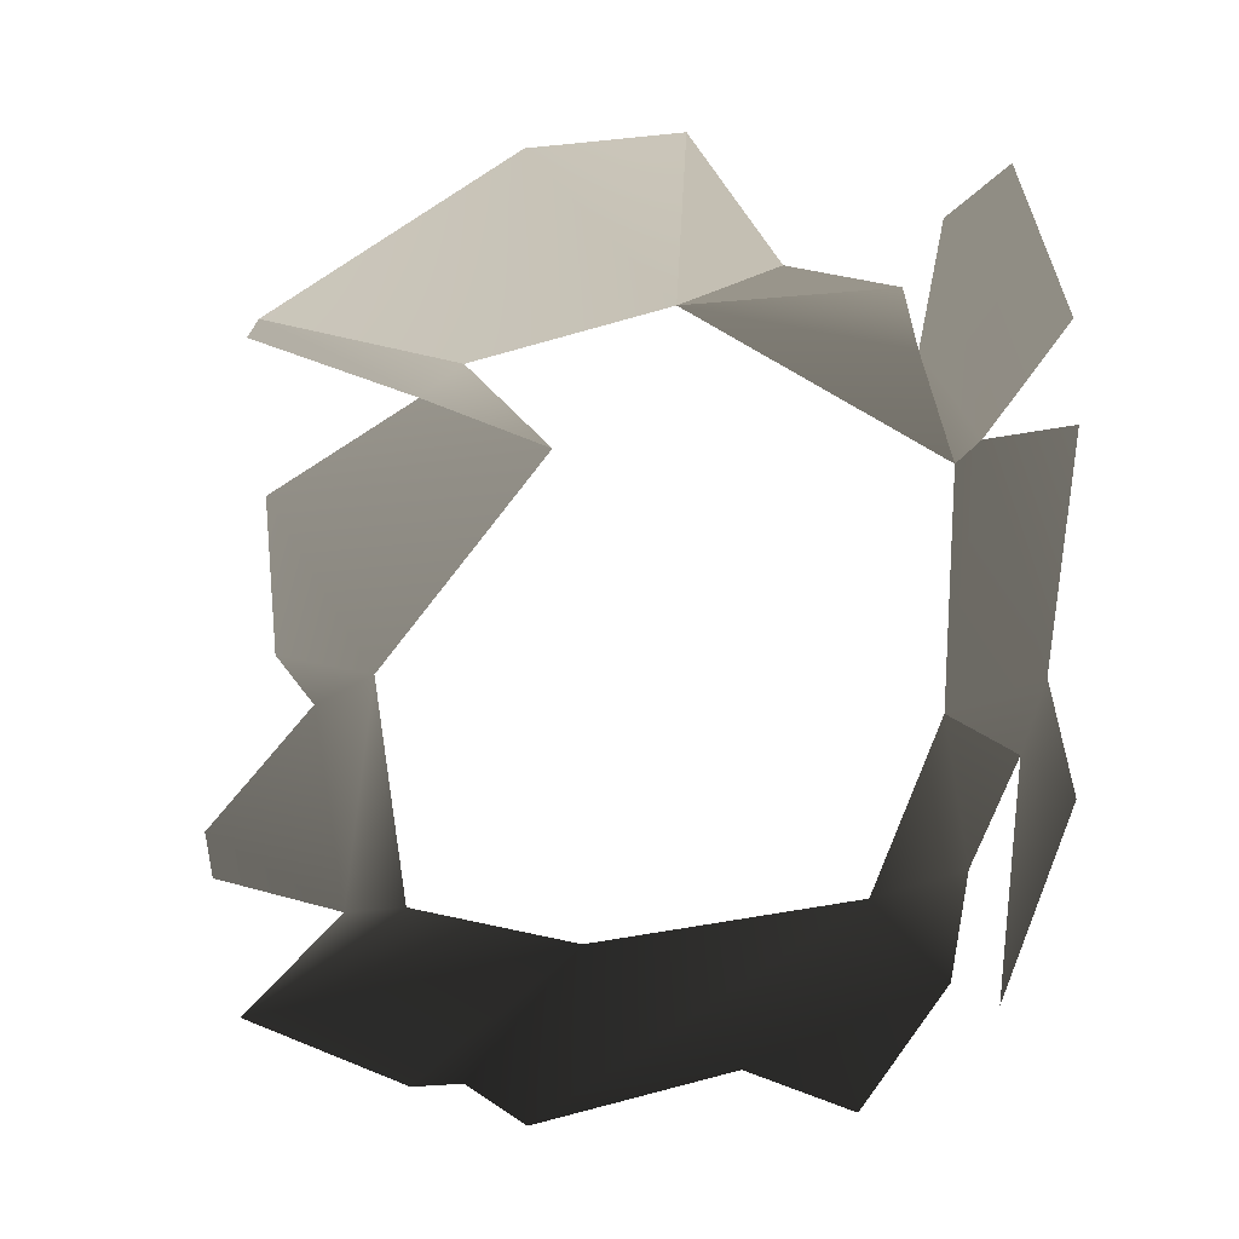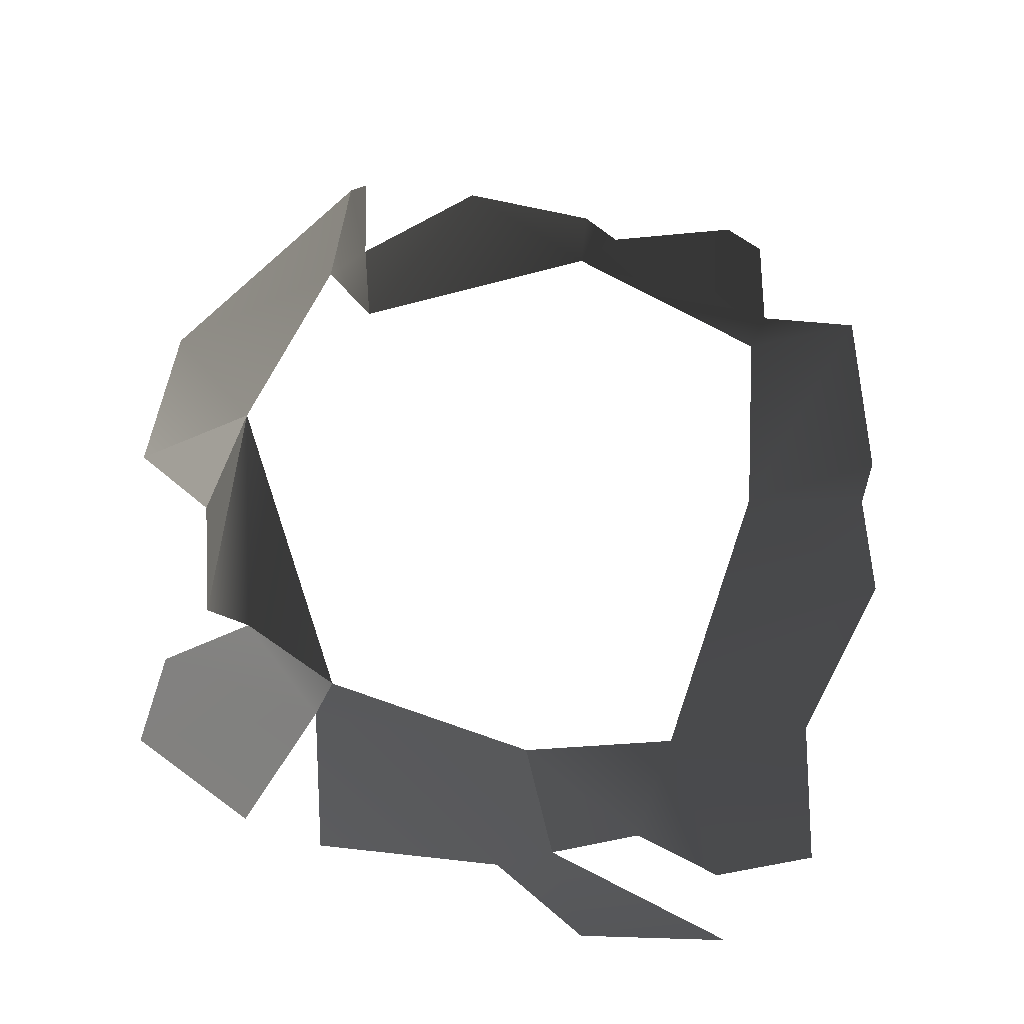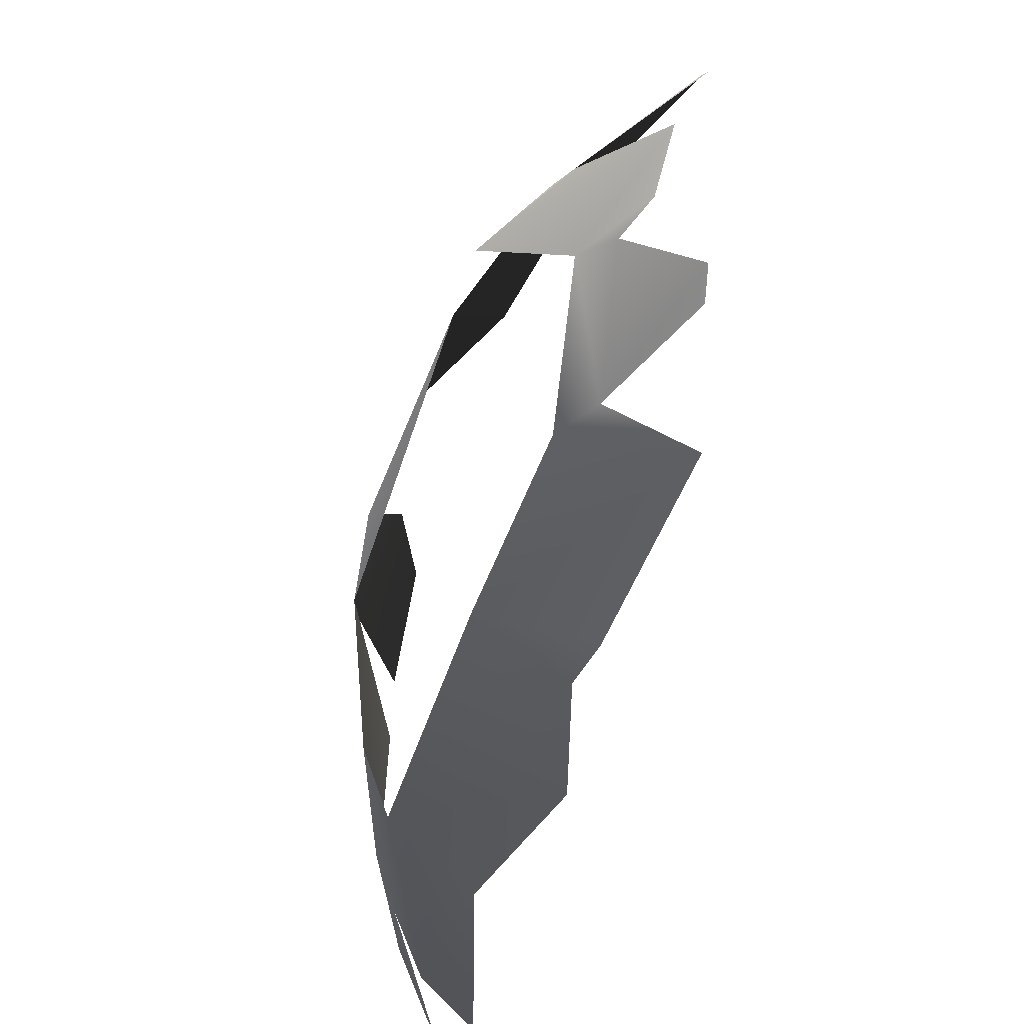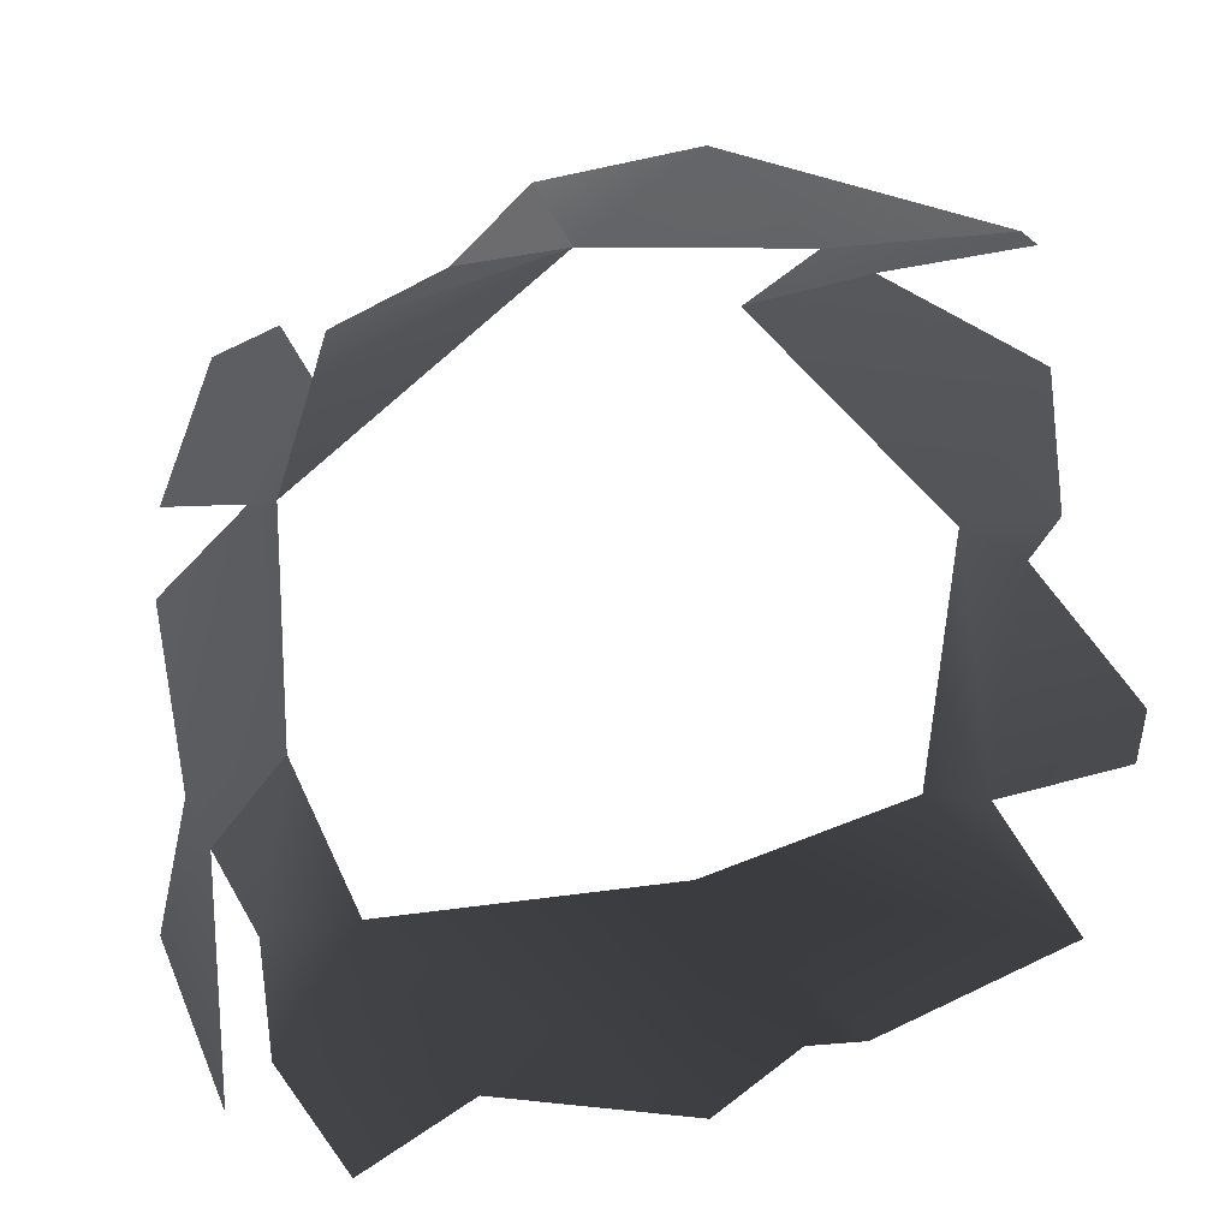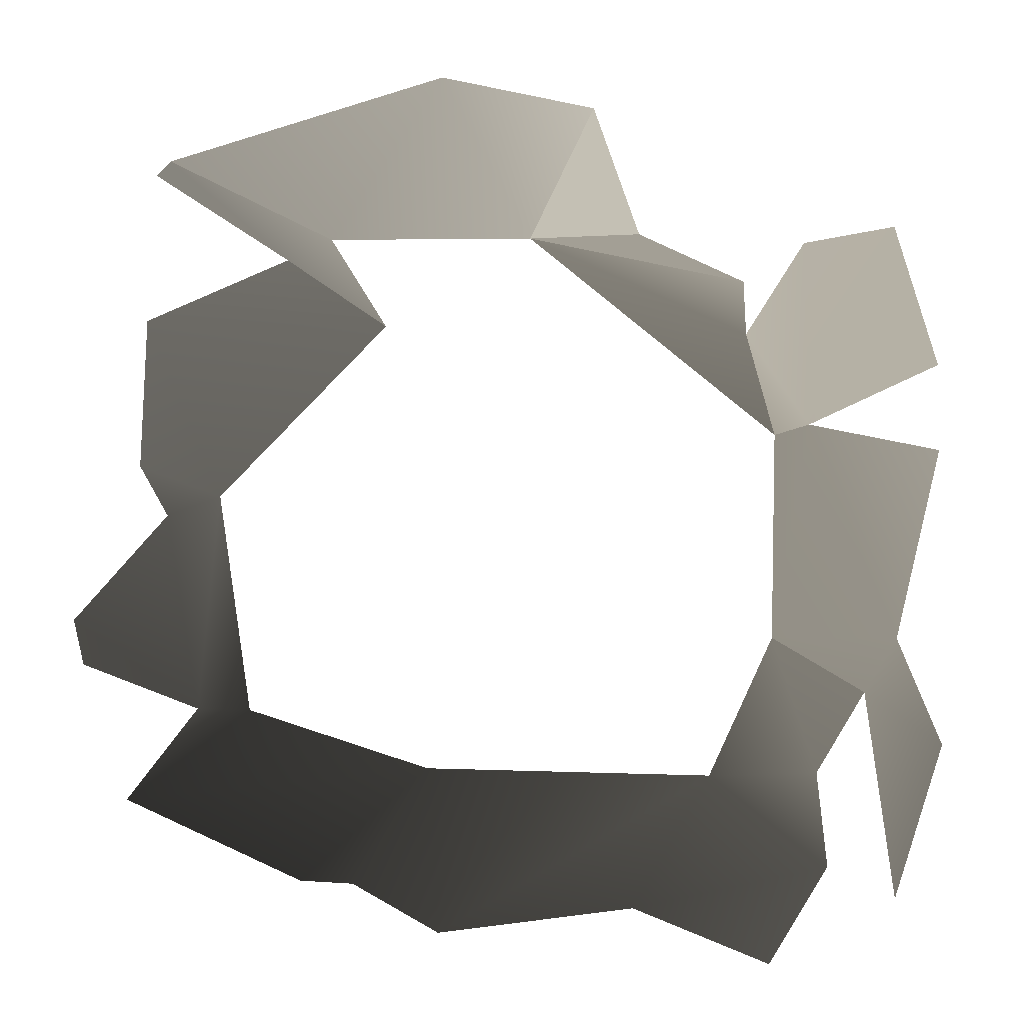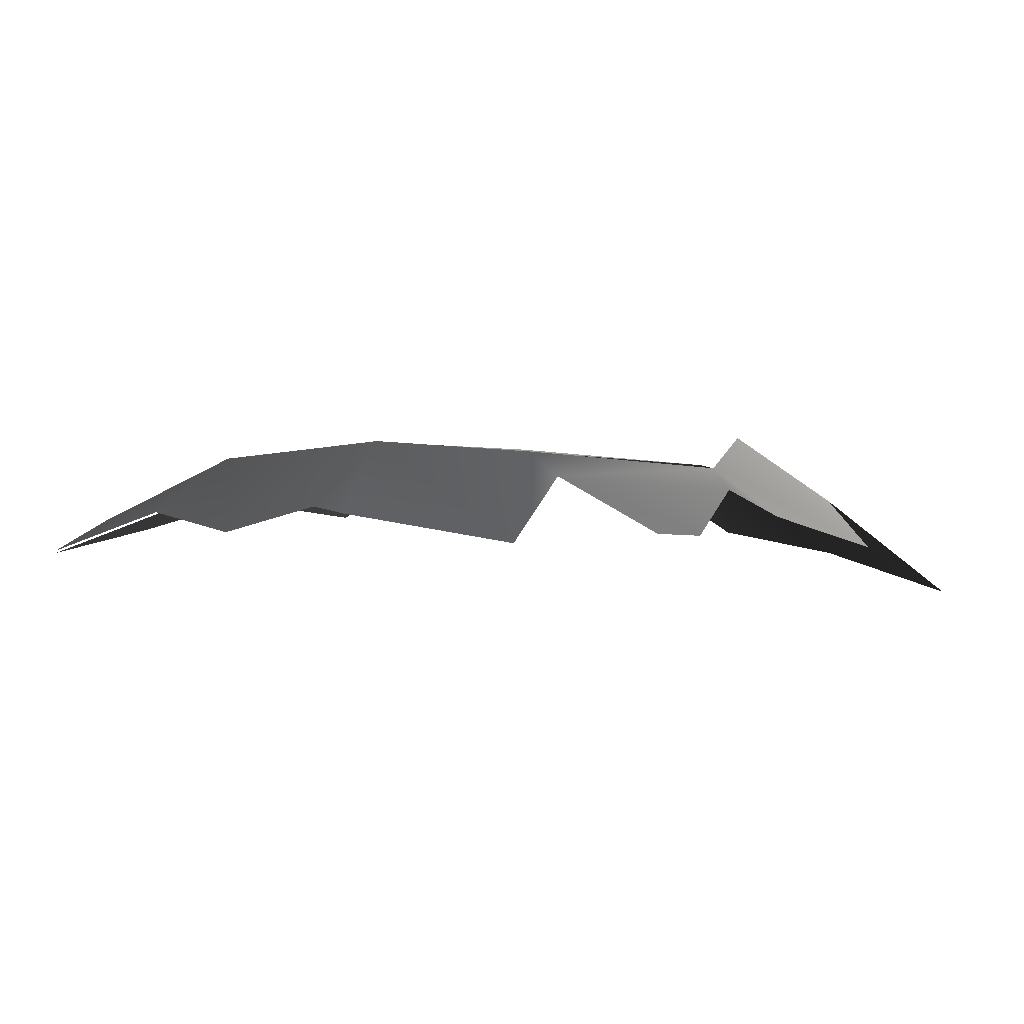
<metadata>
{"format":"obj","ext":"obj","renderer":"f3d","projection":"perspective","resolution":1024,"background":"white","views":[{"elev":-21.4,"azim":35.7,"up":"+Z"},{"elev":74.0,"azim":110.9,"up":"+Y"},{"elev":-47.0,"azim":-108.9,"up":"+Z"},{"elev":-18.6,"azim":-161.7,"up":"+Z"},{"elev":-13.7,"azim":1.9,"up":"+Z"},{"elev":-1.1,"azim":-128.4,"up":"+Y"}]}
</metadata>
<code>
v -0.002814 -0.0002075 0.0009498
v -0.003537 0.0002089 3.214e-05
v -0.00228 0.0004571 0.0001171
v -0.00446 -0.0004702 0.0003036
v -0.001865 -4.358e-05 0.0007991
v -0.00446 -0.0004702 0.0003036
v -0.004543 -0.0004706 0.0002118
v -0.003807 0.0001537 -0.0001212
v -0.003537 0.0002089 3.214e-05
v -0.00322 0.0006048 -0.0004195
v -0.0009119 0.0004973 -0.0001782
v -0.001579 0.0004237 0.0001257
v -0.00228 0.0004571 0.0001171
v -0.000896 0.000609 -0.0004955
v -0.00228 0.0004571 0.0001171
v -0.0007289 0.0006278 -0.001165
v -0.001579 0.0004237 0.0001257
v -0.001865 -4.358e-05 0.0007991
v -0.00228 0.0004571 0.0001171
v -0.0005171 0.0005297 -0.001126
v -0.000896 0.000609 -0.0004955
v -0.0007289 0.0006278 -0.001165
v -0.0005383 0.0002769 -5.806e-07
v -1.164e-10 -2.671e-09 -1.254e-10
v 0.0002421 6.135e-05 -0.0008832
v -0.0002576 0.0002581 -0.002886
v -0.0001771 -0.0002074 -0.004163
v 0.0001552 -3.187e-05 -0.003251
v -6.034e-05 0.0001808 -0.002573
v -0.0007876 0.0005184 -0.0025
v -0.0005171 0.0005297 -0.001126
v 0.0002292 7.555e-05 -0.001423
v -0.0007289 0.0006278 -0.001165
v -0.0005594 0.0002732 -0.003373
v -0.0002576 0.0002581 -0.002886
v -0.0007876 0.0005184 -0.0025
v -0.001196 0.0004485 -0.003364
v -0.0005358 1.816e-05 -0.003959
v -0.001676 5.861e-05 -0.004193
v -0.002811 -8.12e-05 -0.004341
v -0.002921 0.0005015 -0.003304
v -0.0009063 -0.0001944 -0.004531
v -0.003327 7.051e-05 -0.004044
v -0.003631 2.319e-05 -0.00403
v -0.004644 -0.0001521 -0.003568
v -0.004011 0.0004057 -0.002952
v -0.004307 0.000247 -0.002967
v -0.004221 0.0003306 -0.001615
v -0.004522 0.0001835 -0.001771
v -0.005013 -0.0001071 -0.002483
v -0.004946 -9.694e-05 -0.002752
v -0.004672 1.715e-05 -0.001497
v -0.004625 -0.000169 -0.0006216
v -0.00322 0.0006048 -0.0004195
v -0.003807 0.0001537 -0.0001212
g P_Canopy_01C_(22)_546_35
f 1 3 2
f 1 2 4
f 5 3 1
f 6 8 7
f 6 9 8
f 8 9 10
f 11 13 12
f 14 15 11
f 14 16 15
f 17 19 18
f 20 22 21
f 20 21 23
f 20 23 24
f 20 24 25
f 26 28 27
f 26 29 28
f 30 29 26
f 29 30 31
f 29 31 32
f 31 30 33
f 34 36 35
f 34 37 36
f 38 37 34
f 39 37 38
f 40 37 39
f 40 41 37
f 39 38 42
f 43 41 40
f 44 41 43
f 45 41 44
f 45 46 41
f 47 46 45
f 47 48 46
f 47 49 48
f 50 49 47
f 50 47 51
f 48 49 52
f 48 52 53
f 48 53 54
f 54 53 55

</code>
